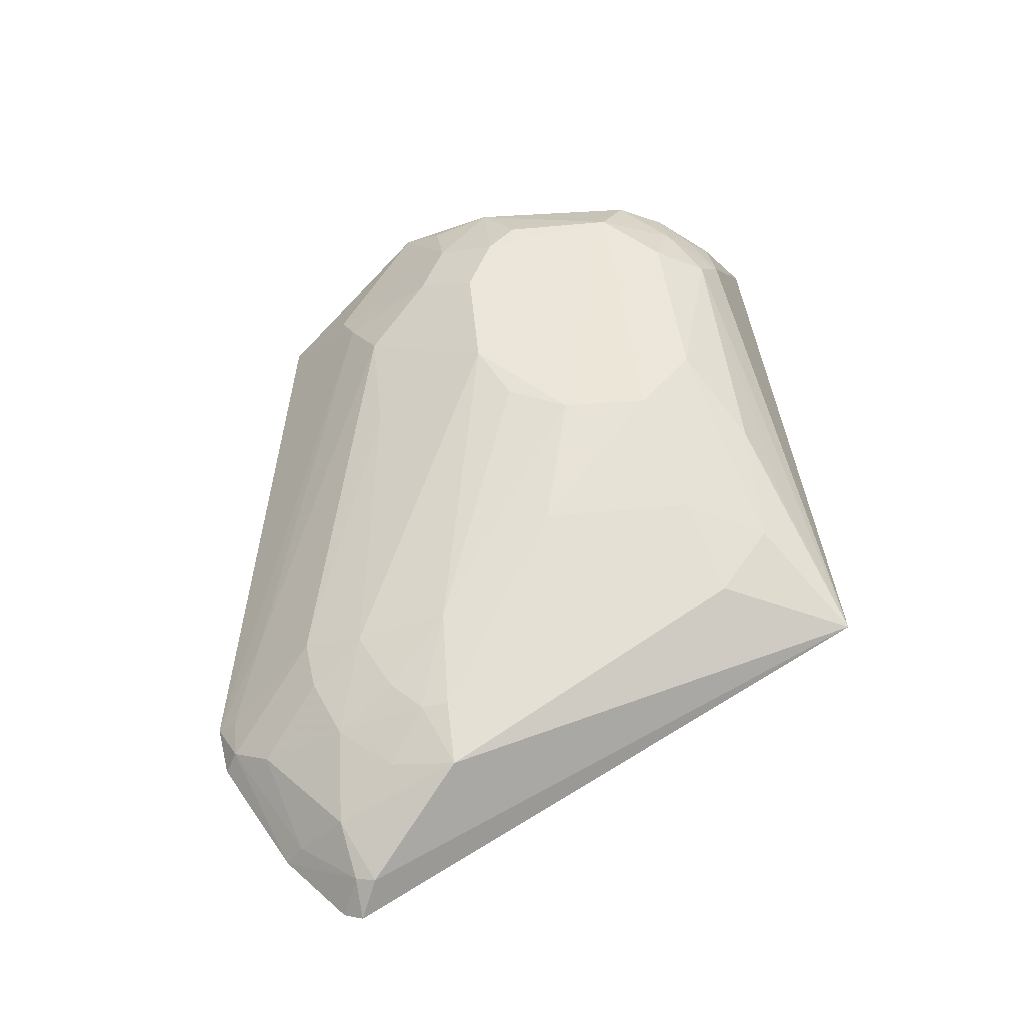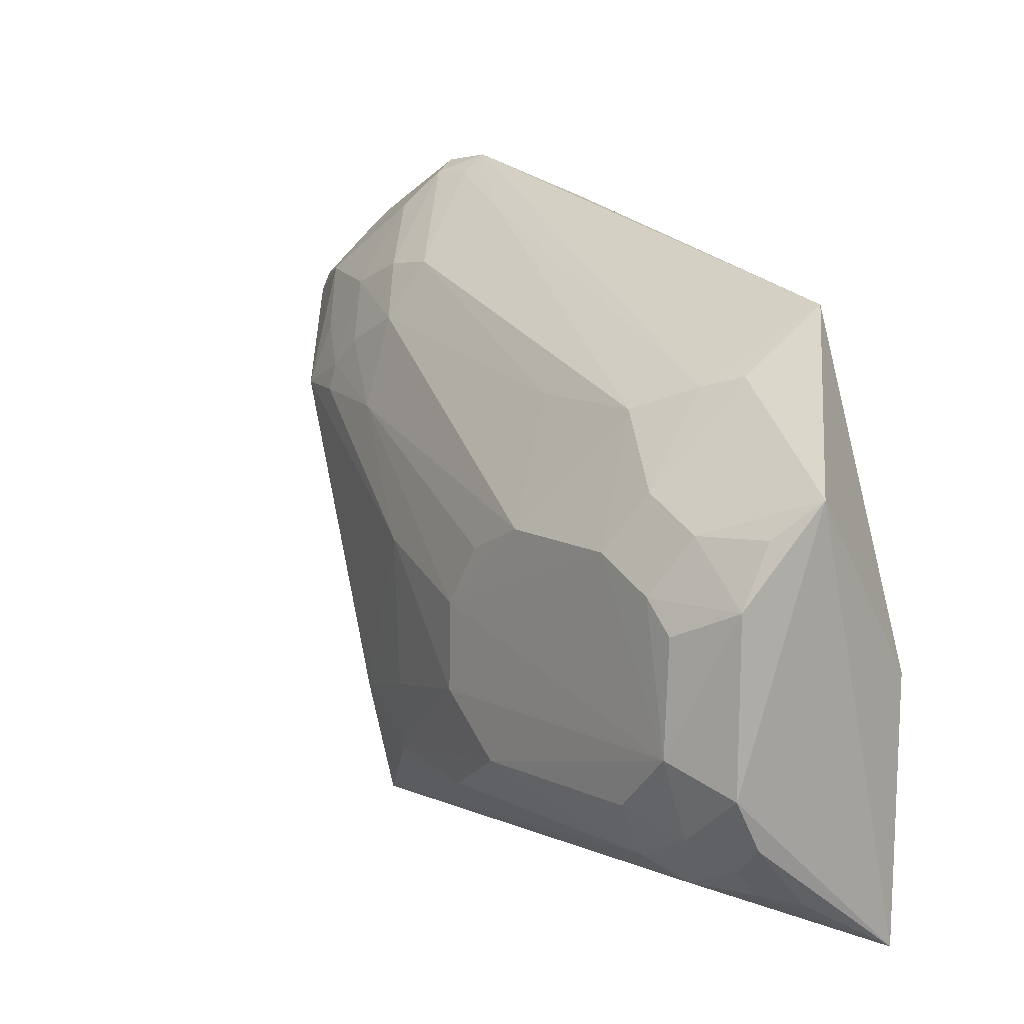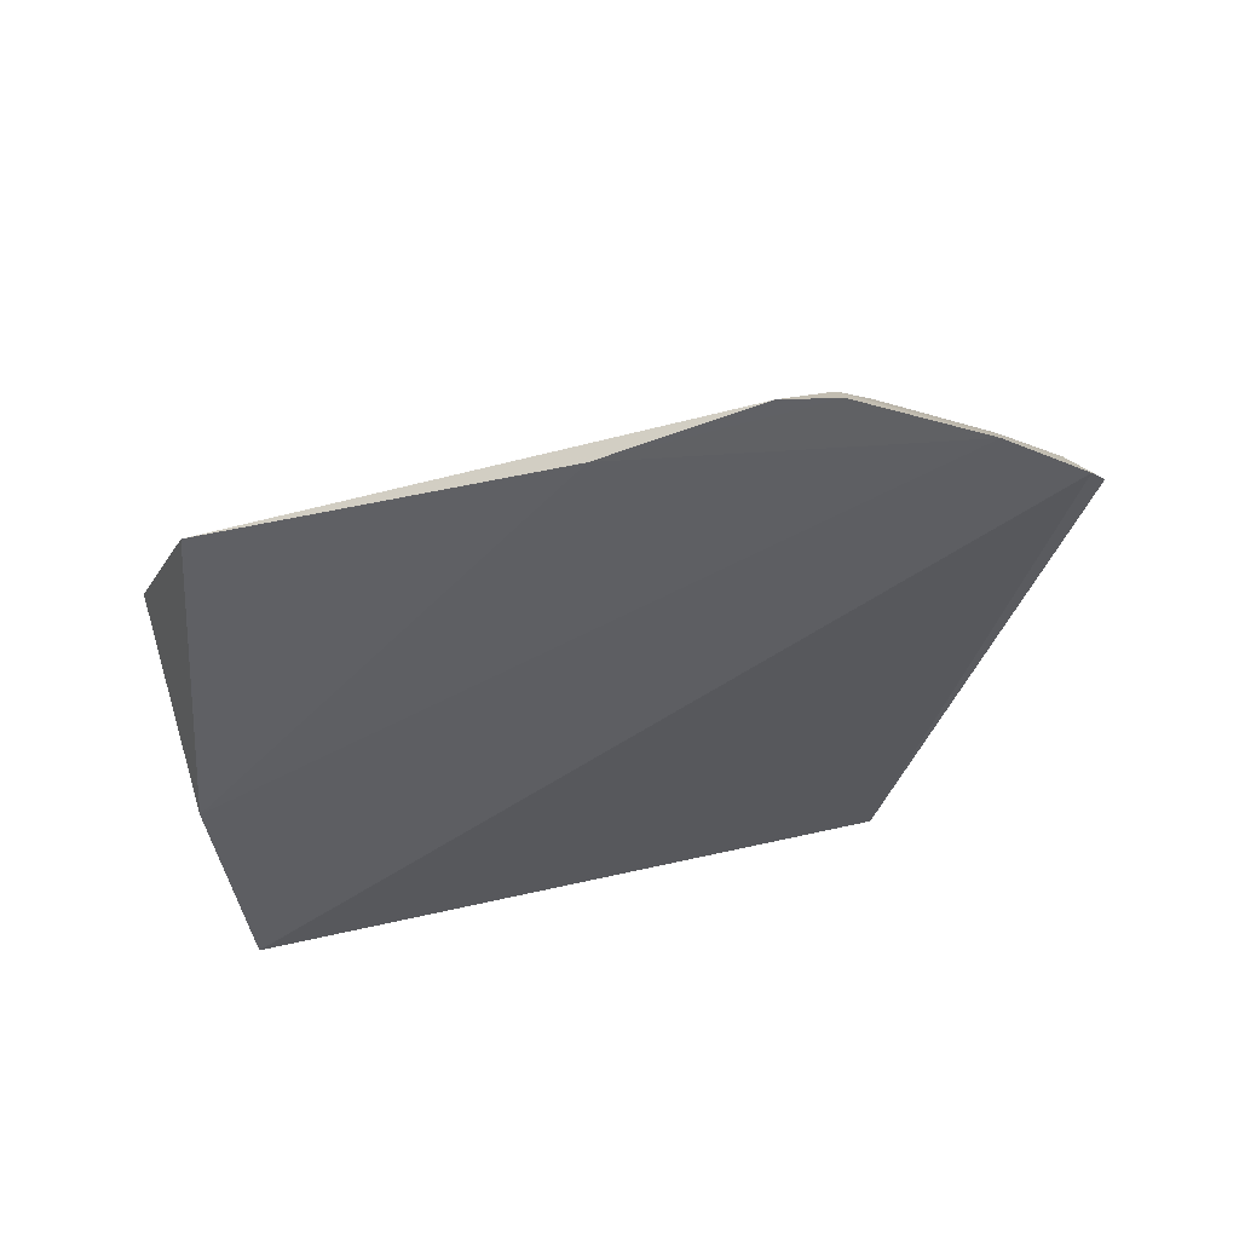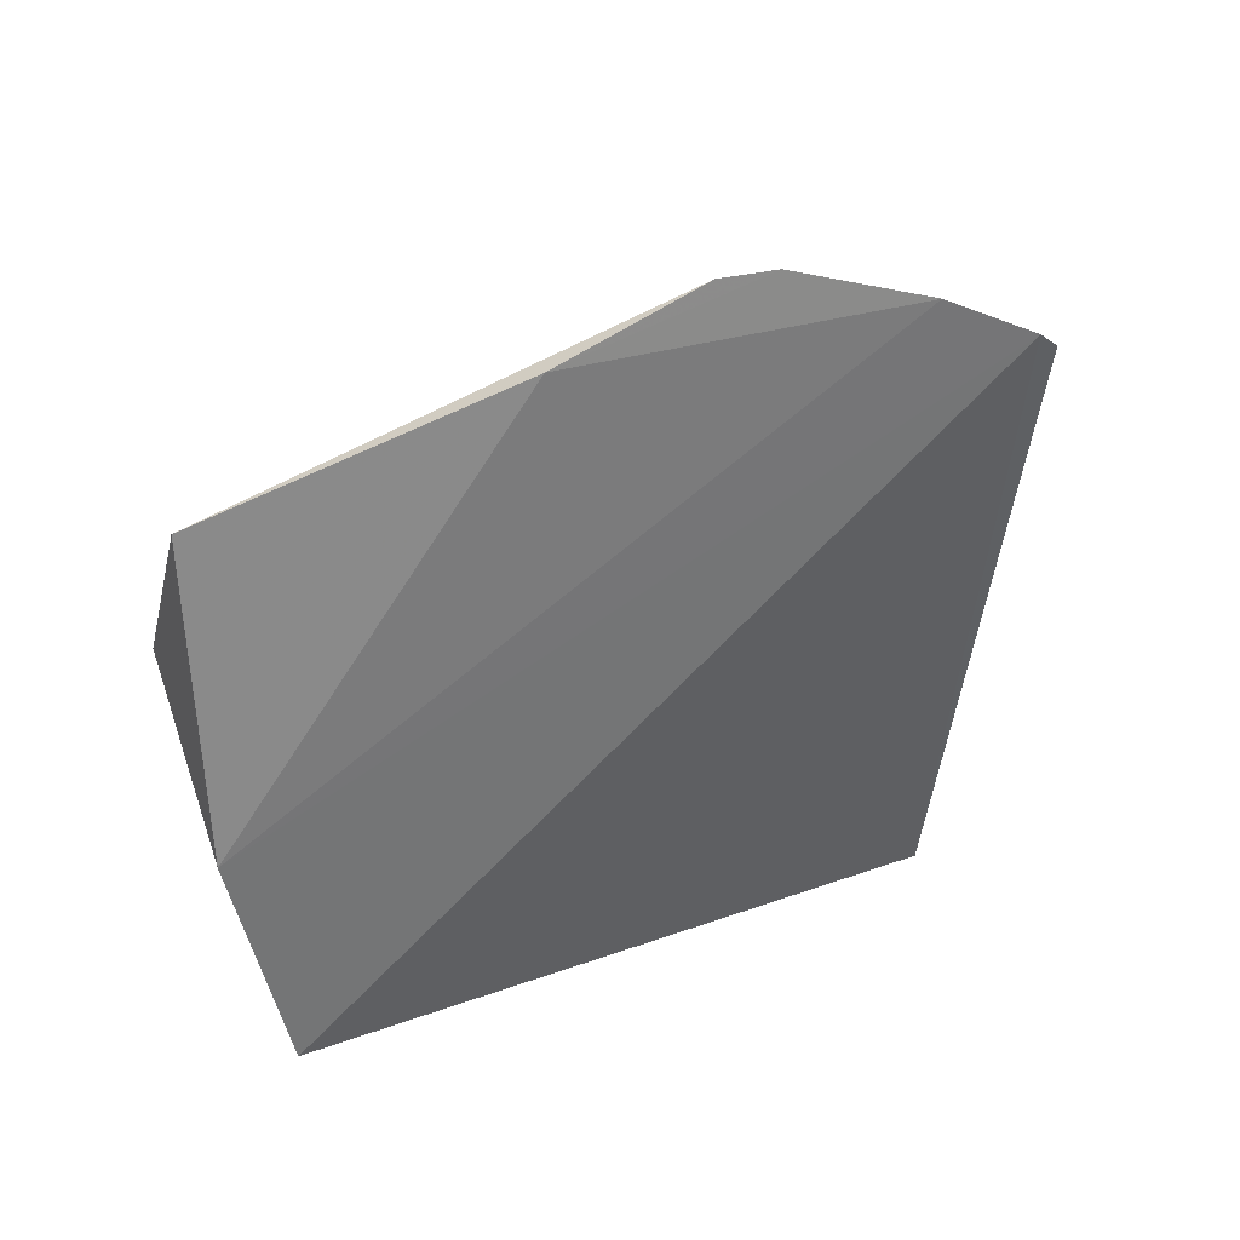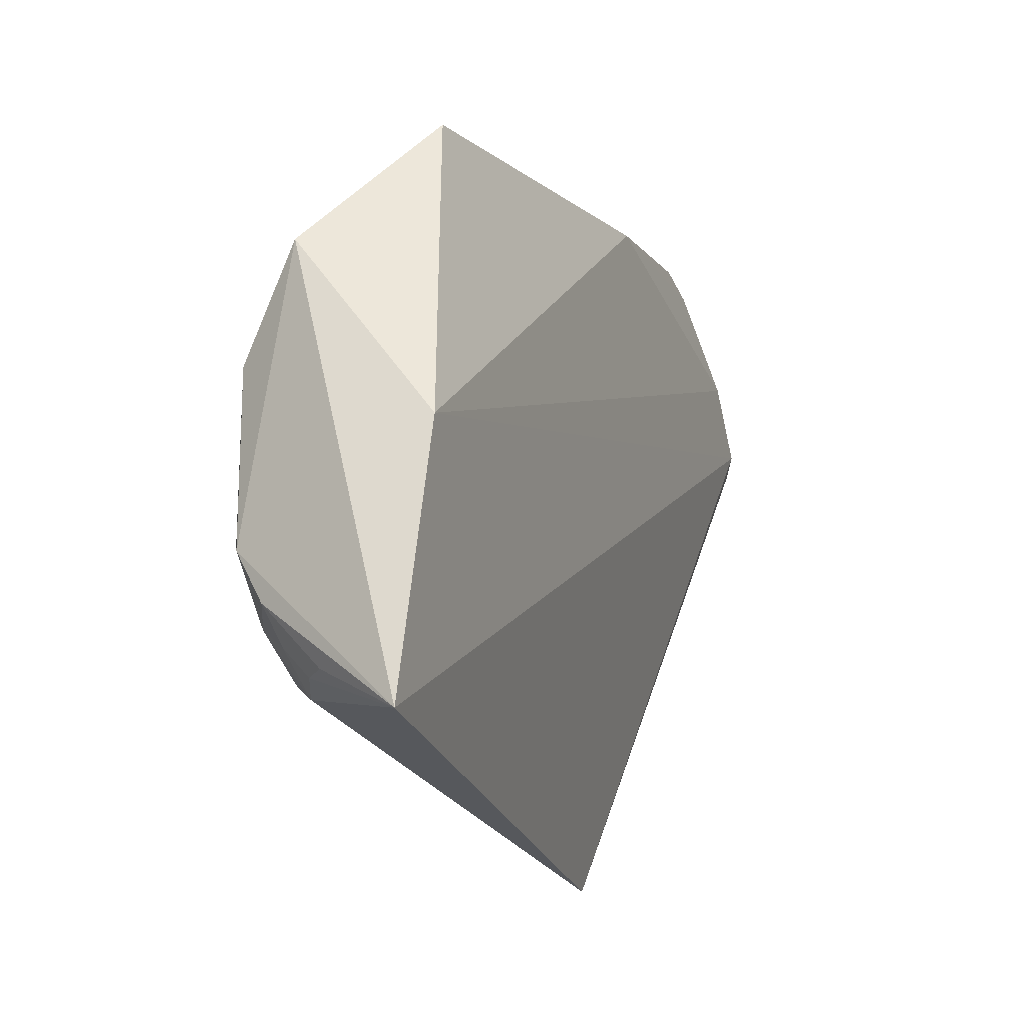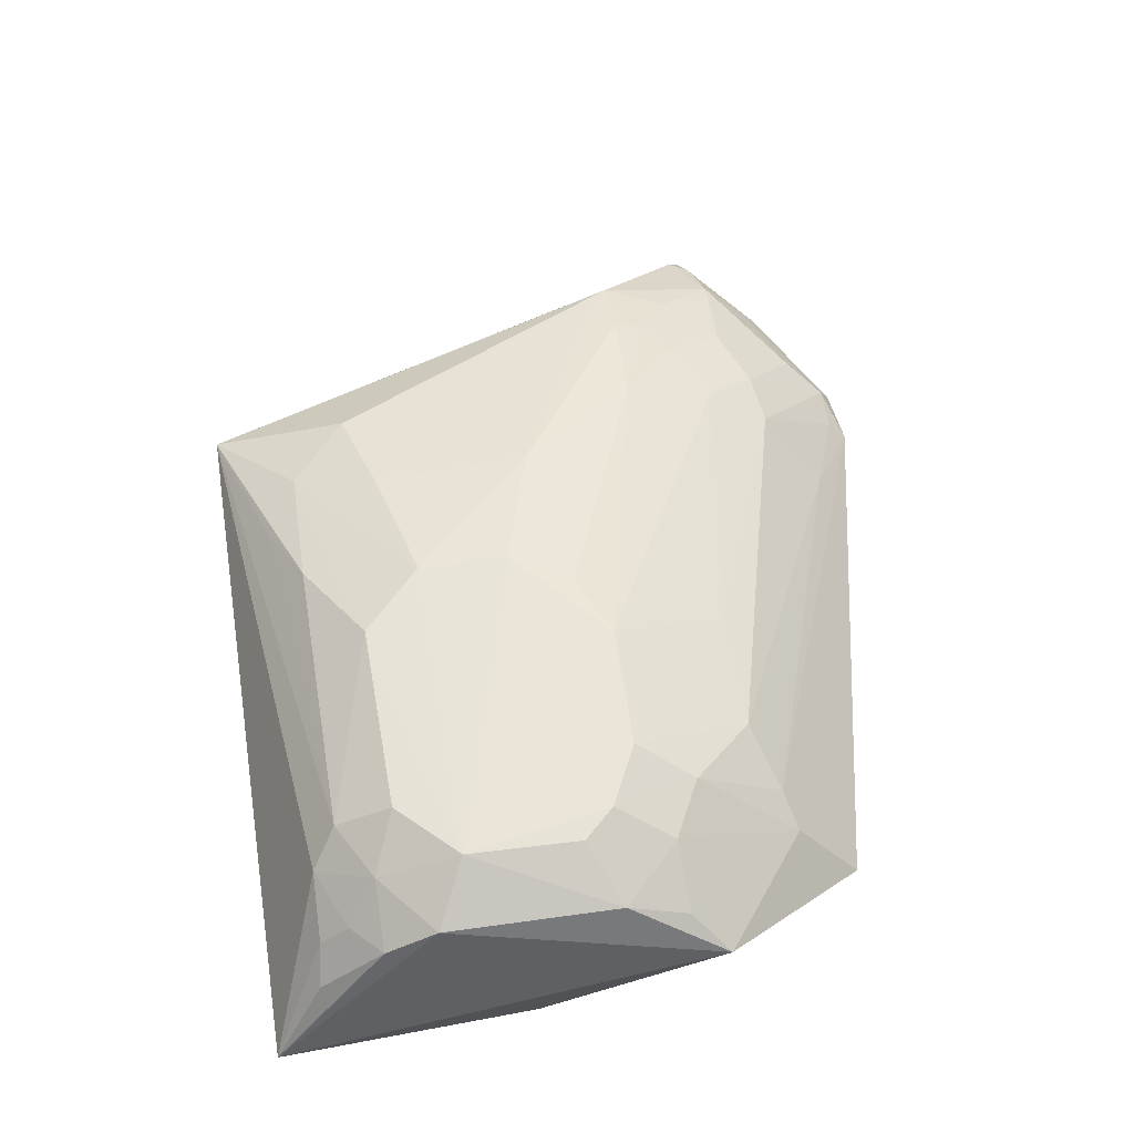
<metadata>
{"format":"obj","ext":"obj","renderer":"f3d","projection":"perspective","resolution":1024,"background":"white","views":[{"elev":49.5,"azim":84.2,"up":"+Y"},{"elev":12.4,"azim":-130.0,"up":"+Z"},{"elev":-43.8,"azim":10.1,"up":"+Y"},{"elev":-60.7,"azim":17.0,"up":"+Y"},{"elev":-22.4,"azim":-68.3,"up":"+Z"},{"elev":60.1,"azim":-98.6,"up":"+Y"}]}
</metadata>
<code>
v 0.09004 0.2742 0.4196
v 0.1291 0.282 0.3837
v 0.003988 0.339 0.3757
v -0.2305 0.3844 0.2875
v -0.2885 0.2922 0.1282
v -0.2418 0.2971 0.4018
v 0.09069 0.3085 0.3909
v 0.1235 0.2772 0.3926
v 0.01541 0.3311 0.1277
v 0.008256 0.2753 0.4527
v -0.1872 0.3553 0.3566
v -0.2874 0.3413 0.3315
v -0.2803 0.2817 0.2471
v 0.1148 0.2958 0.3855
v -0.2167 0.3841 0.1939
v 0.07902 0.3342 0.3342
v 0.04367 0.2982 0.4266
v -0.1467 0.3842 0.3015
v -0.2152 0.3401 0.3682
v -0.2168 0.3704 0.3271
v -0.06618 0.2736 0.4353
v 0.08928 0.2852 0.4118
v -0.2291 0.3564 0.156
v -0.2706 0.3703 0.2067
v 0.03355 0.3385 0.3613
v 0.118 0.298 0.3763
v 0.01936 0.324 0.4001
v 0.03396 0.2753 0.449
v -0.1313 0.3543 0.3565
v -0.1018 0.3858 0.2184
v -0.02832 0.2964 0.4294
v -0.2318 0.331 0.3735
v -0.2437 0.3706 0.3136
v -0.2023 0.3843 0.3012
v -0.08732 0.3691 0.1656
v -0.2715 0.3709 0.2868
v -0.2433 0.3858 0.2211
v -0.2715 0.3576 0.1827
v 0.07159 0.3262 0.3641
v 0.003671 0.353 0.3331
v 0.04822 0.3235 0.3885
v 0.0307 0.2858 0.4435
v -0.005777 0.3241 0.403
v 0.002599 0.3549 0.1911
v -0.2152 0.3703 0.1678
v -0.1303 0.3848 0.1912
v -0.2734 0.3578 0.3149
v -0.2427 0.3719 0.1828
v -0.1023 0.3855 0.2597
v -0.244 0.3841 0.2733
v -0.2571 0.3432 0.1552
v 0.04877 0.3397 0.3474
v 0.01125 0.285 0.4439
v -0.04044 0.3707 0.2761
v -0.02903 0.3574 0.1653
v -0.0574 0.3548 0.1512
v -0.1176 0.3833 0.2877
v -0.2729 0.3307 0.1524
v -0.2571 0.3551 0.1689
v 0.04968 0.343 0.3348
v -0.04209 0.3691 0.204
f 9 8 5
f 9 2 8
f 13 8 1
f 13 5 8
f 13 12 5
f 13 6 12
f 14 1 8
f 14 8 2
f 19 6 10
f 20 19 11
f 21 13 1
f 21 10 6
f 21 6 13
f 22 14 7
f 22 1 14
f 22 7 17
f 23 9 5
f 24 5 12
f 26 16 7
f 26 7 14
f 26 14 2
f 26 2 9
f 26 9 16
f 28 21 1
f 28 10 21
f 29 18 11
f 29 3 18
f 31 19 10
f 31 11 19
f 32 12 6
f 32 6 19
f 32 19 20
f 33 20 4
f 33 32 20
f 33 12 32
f 34 4 20
f 34 20 11
f 34 11 18
f 36 24 12
f 36 33 4
f 37 4 34
f 37 24 36
f 38 5 24
f 39 7 16
f 40 18 3
f 40 3 25
f 41 27 17
f 41 17 7
f 41 25 3
f 41 3 27
f 41 7 39
f 42 17 27
f 42 10 28
f 42 22 17
f 42 28 1
f 42 1 22
f 43 27 3
f 43 3 29
f 43 29 11
f 43 11 31
f 43 42 27
f 44 16 9
f 45 9 23
f 46 37 30
f 46 15 37
f 46 45 15
f 46 35 45
f 47 36 12
f 47 12 33
f 47 33 36
f 48 37 15
f 48 24 37
f 48 38 24
f 48 15 45
f 48 45 23
f 49 37 34
f 49 34 18
f 49 30 37
f 50 37 36
f 50 36 4
f 50 4 37
f 51 23 5
f 52 39 16
f 52 41 39
f 52 25 41
f 52 40 25
f 53 31 10
f 53 10 42
f 53 43 31
f 53 42 43
f 54 16 44
f 54 30 49
f 54 49 40
f 55 46 30
f 55 35 46
f 55 44 9
f 55 9 35
f 56 45 35
f 56 35 9
f 56 9 45
f 57 49 18
f 57 18 40
f 57 40 49
f 58 51 5
f 58 5 38
f 59 48 23
f 59 23 51
f 59 38 48
f 59 58 38
f 59 51 58
f 60 52 16
f 60 40 52
f 60 54 40
f 60 16 54
f 61 54 44
f 61 30 54
f 61 55 30
f 61 44 55

</code>
